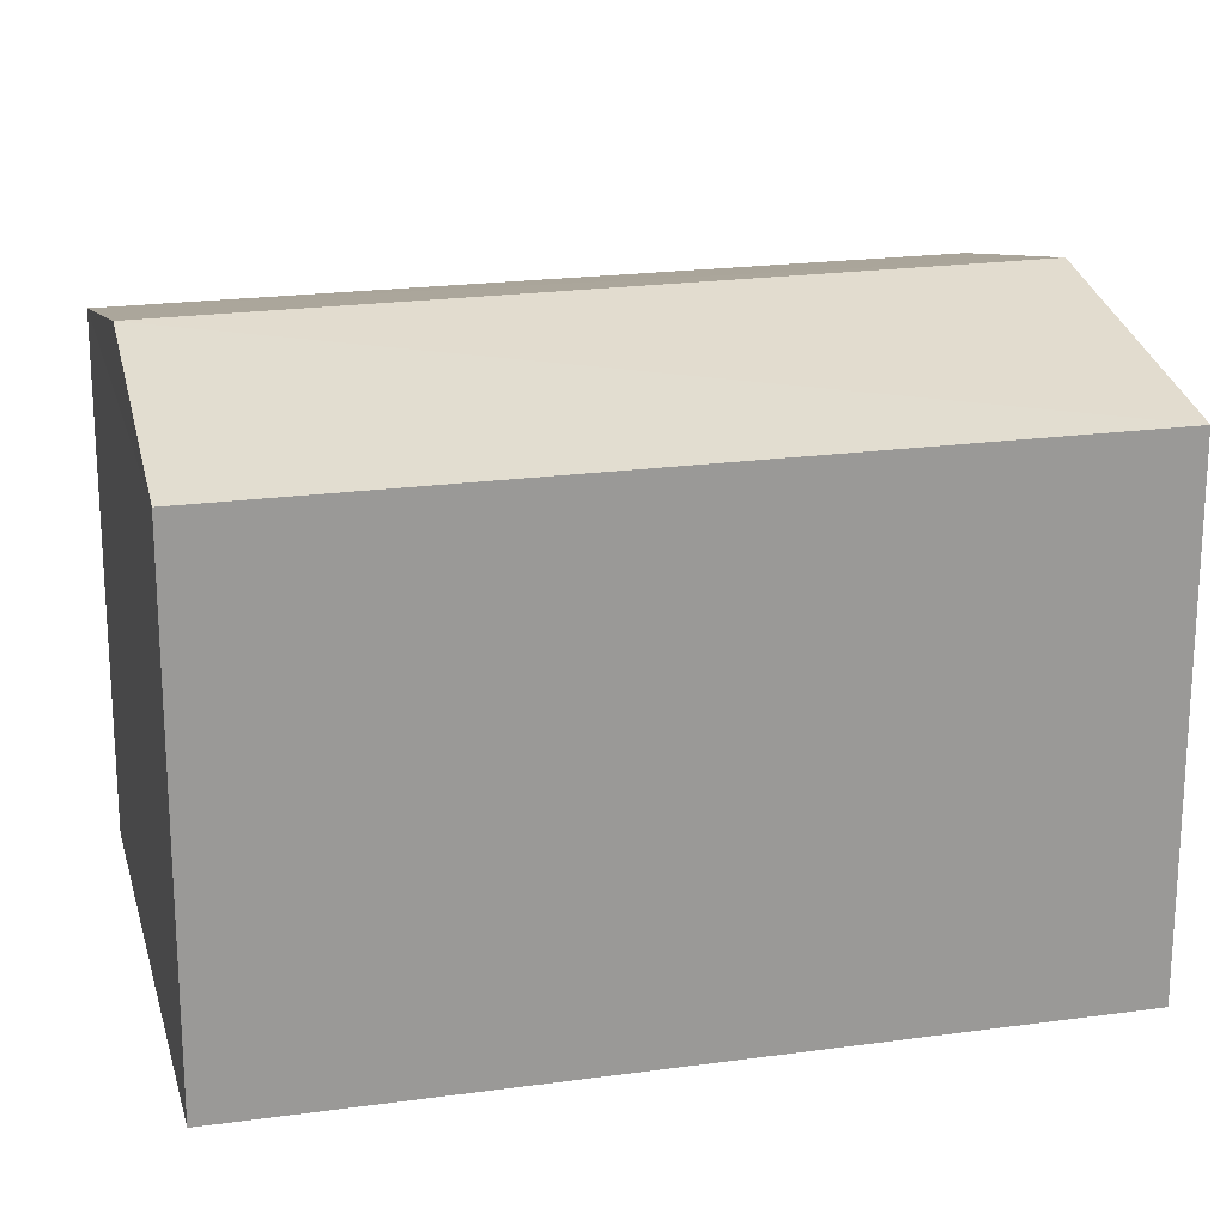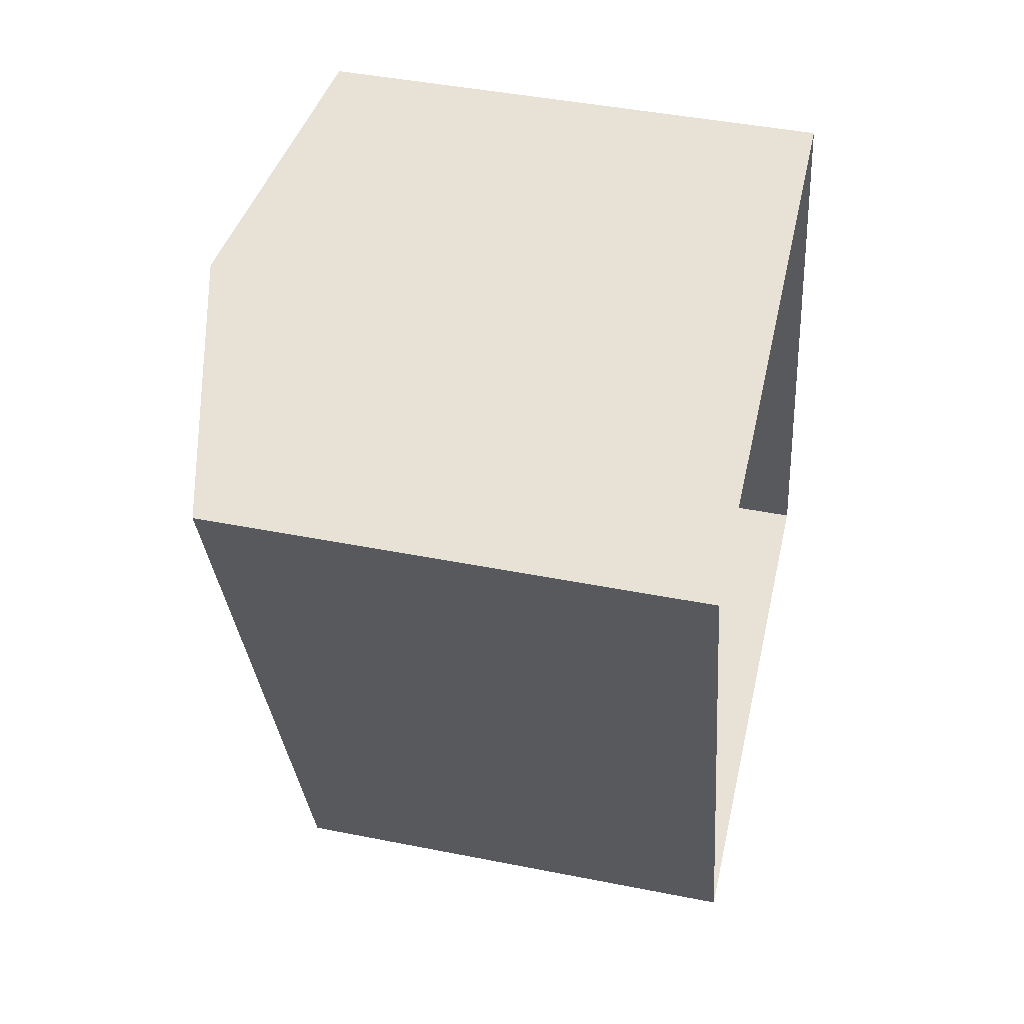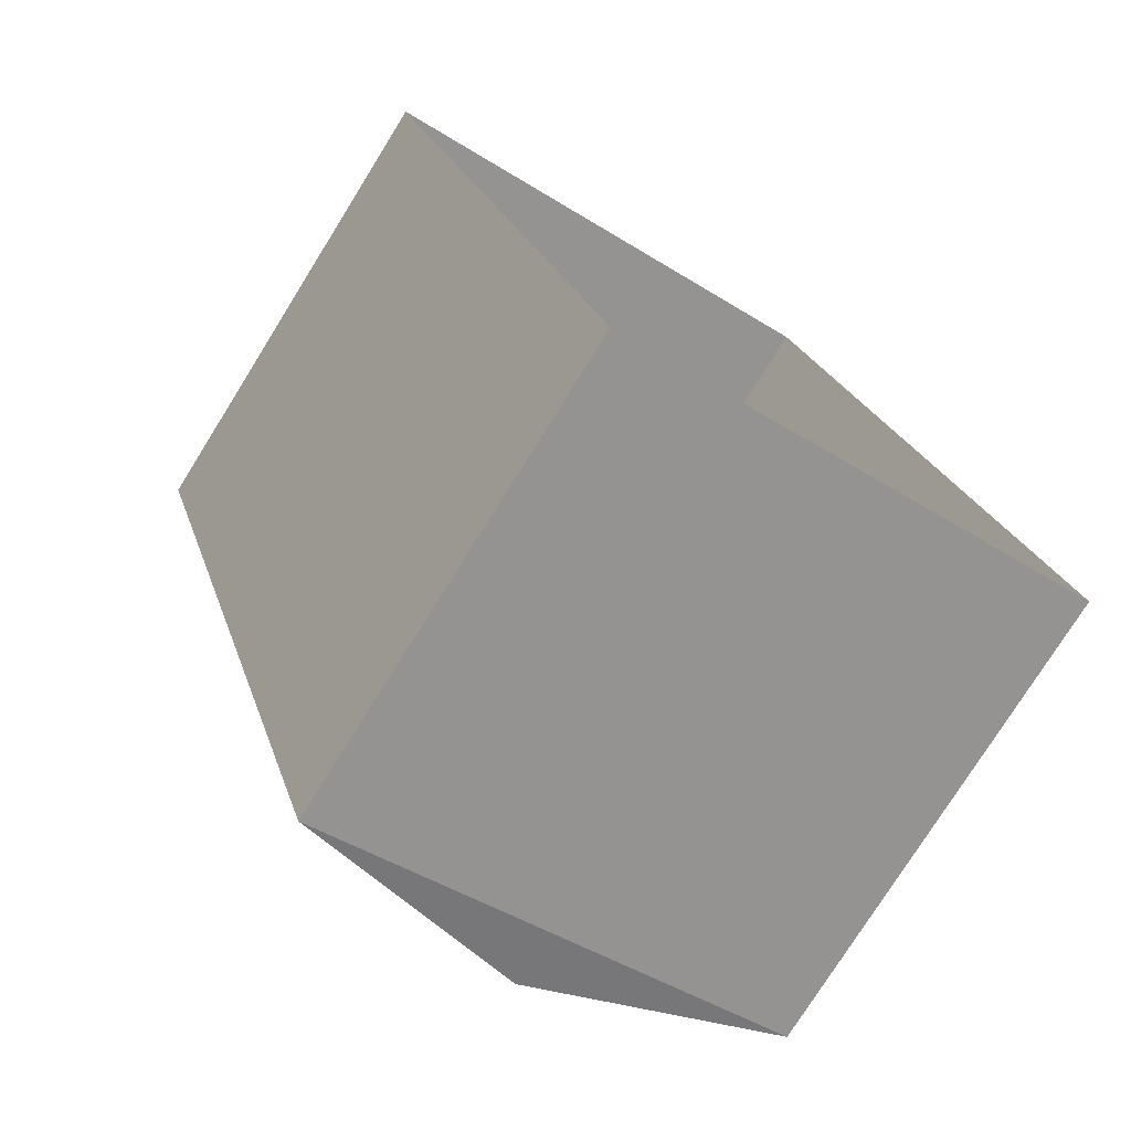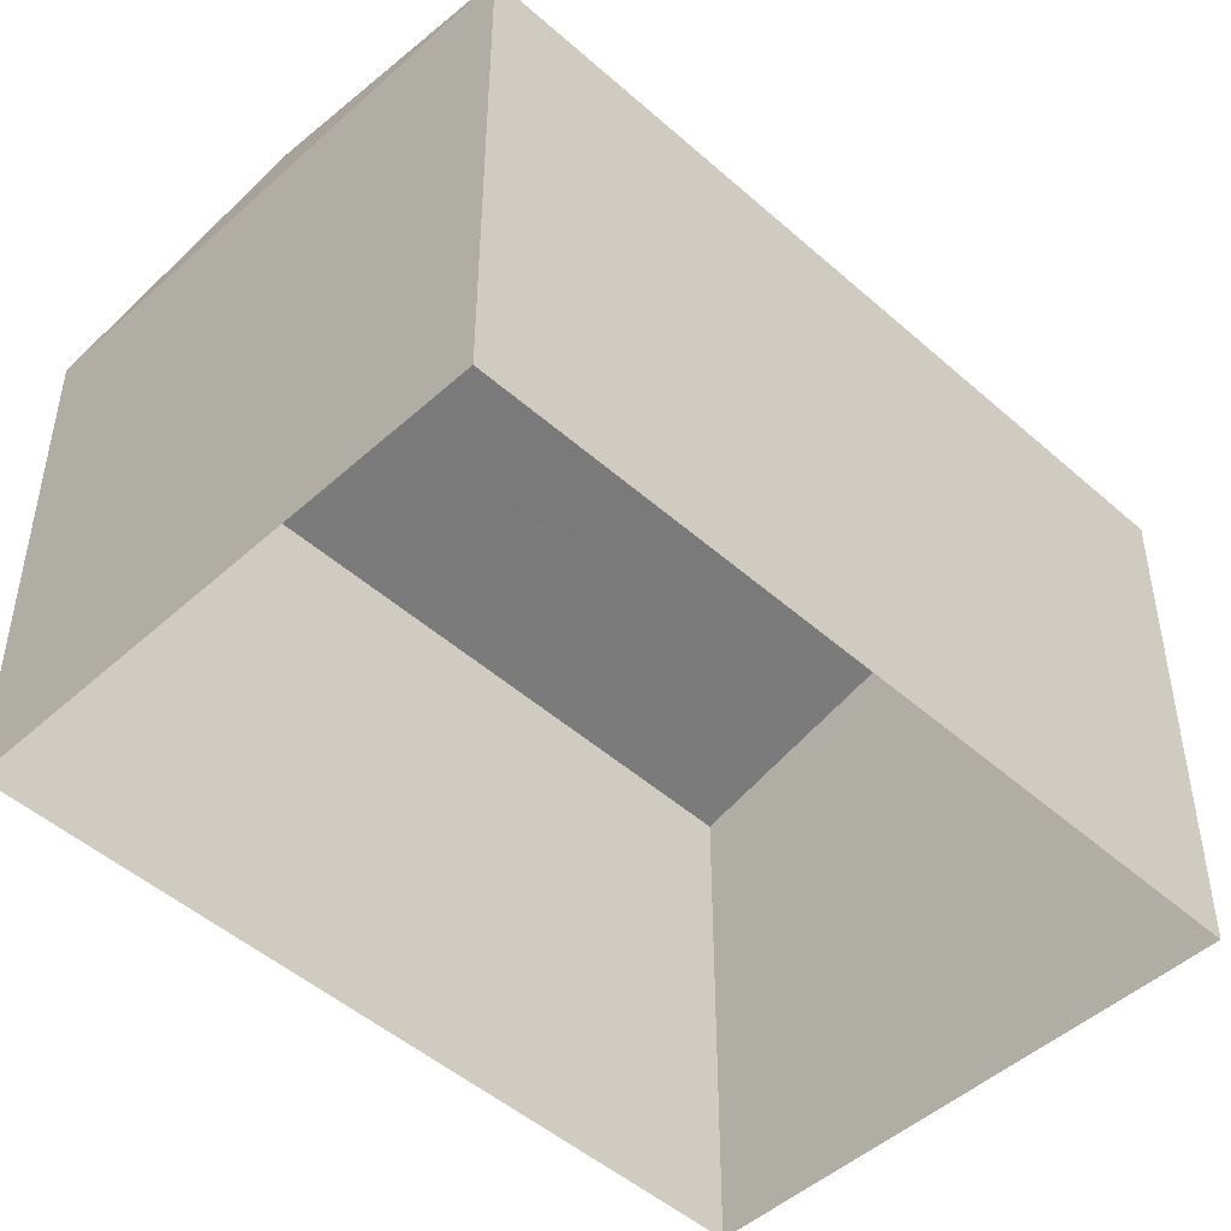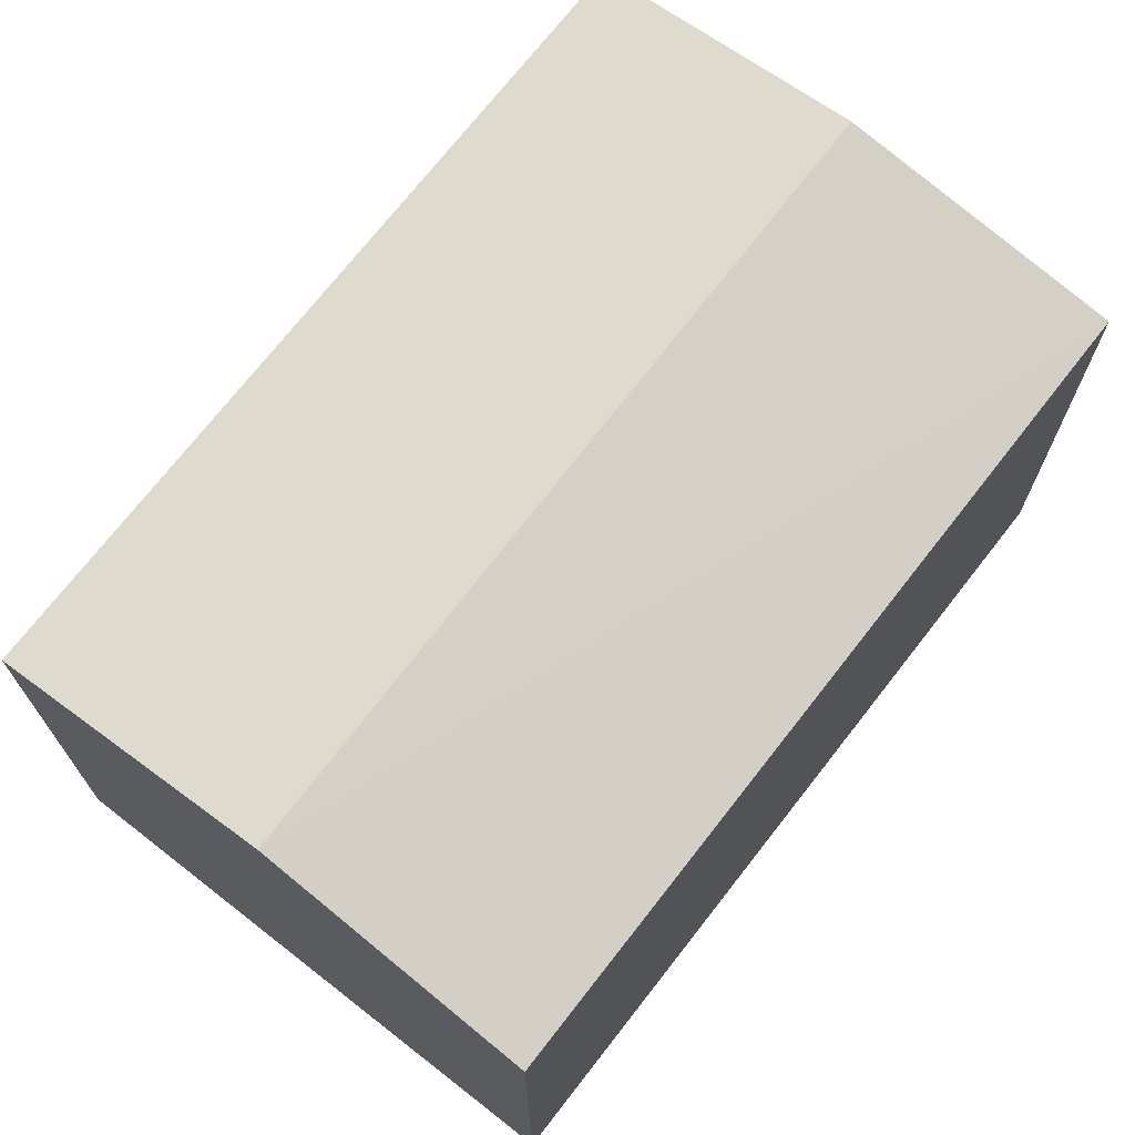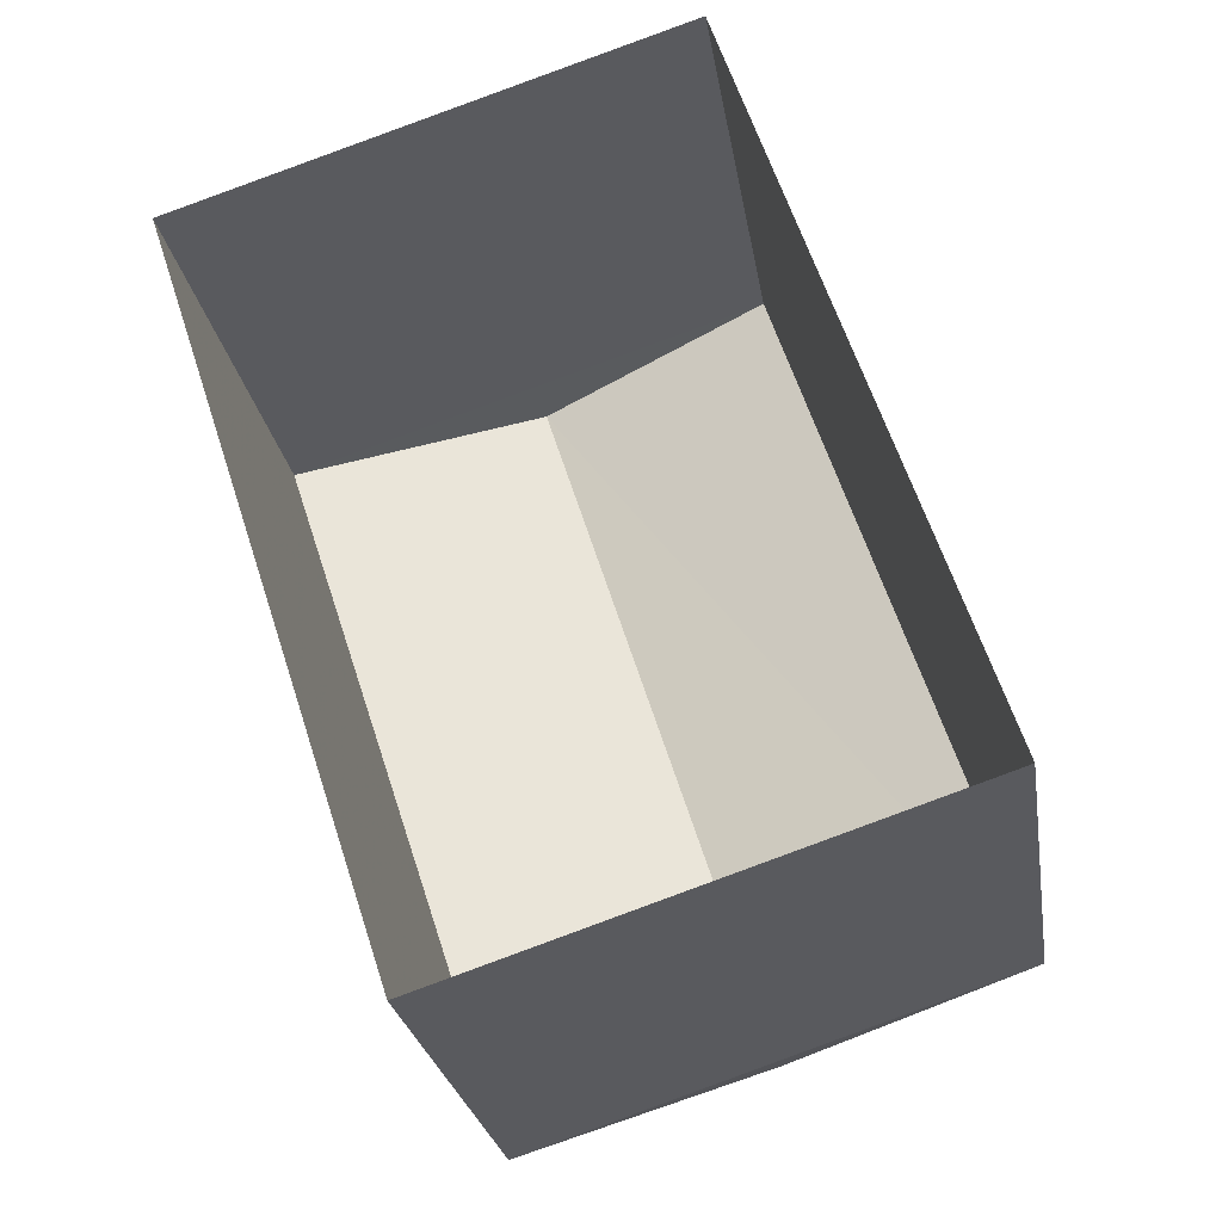
<metadata>
{"format":"obj","ext":"obj","renderer":"f3d","projection":"perspective","resolution":1024,"background":"white","views":[{"elev":21.0,"azim":-122.0,"up":"+Z"},{"elev":43.3,"azim":103.3,"up":"+Y"},{"elev":-76.7,"azim":148.0,"up":"+Y"},{"elev":-48.2,"azim":27.1,"up":"+Z"},{"elev":72.1,"azim":-160.2,"up":"+Z"},{"elev":-25.9,"azim":-171.0,"up":"+Y"}]}
</metadata>
<code>
v -8.954e+04 -9.964e+04 4.643
v -8.955e+04 -9.964e+04 4.644
v -8.954e+04 -9.963e+04 4.643
v -8.954e+04 -9.964e+04 4.642
v -8.954e+04 -9.963e+04 11.2
v -8.954e+04 -9.964e+04 11.2
v -8.954e+04 -9.964e+04 10.45
v -8.955e+04 -9.964e+04 10.45
v -8.954e+04 -9.963e+04 10.45
v -8.954e+04 -9.964e+04 10.45
f 1 2 3
f 4 1 3
f 5 6 7
f 6 5 8
f 8 5 9
f 7 6 10
f 6 8 10
f 9 3 2
f 8 9 2
f 5 7 9
f 7 1 4
f 7 10 1
f 7 4 3
f 9 7 3
f 8 2 1
f 10 8 1

</code>
